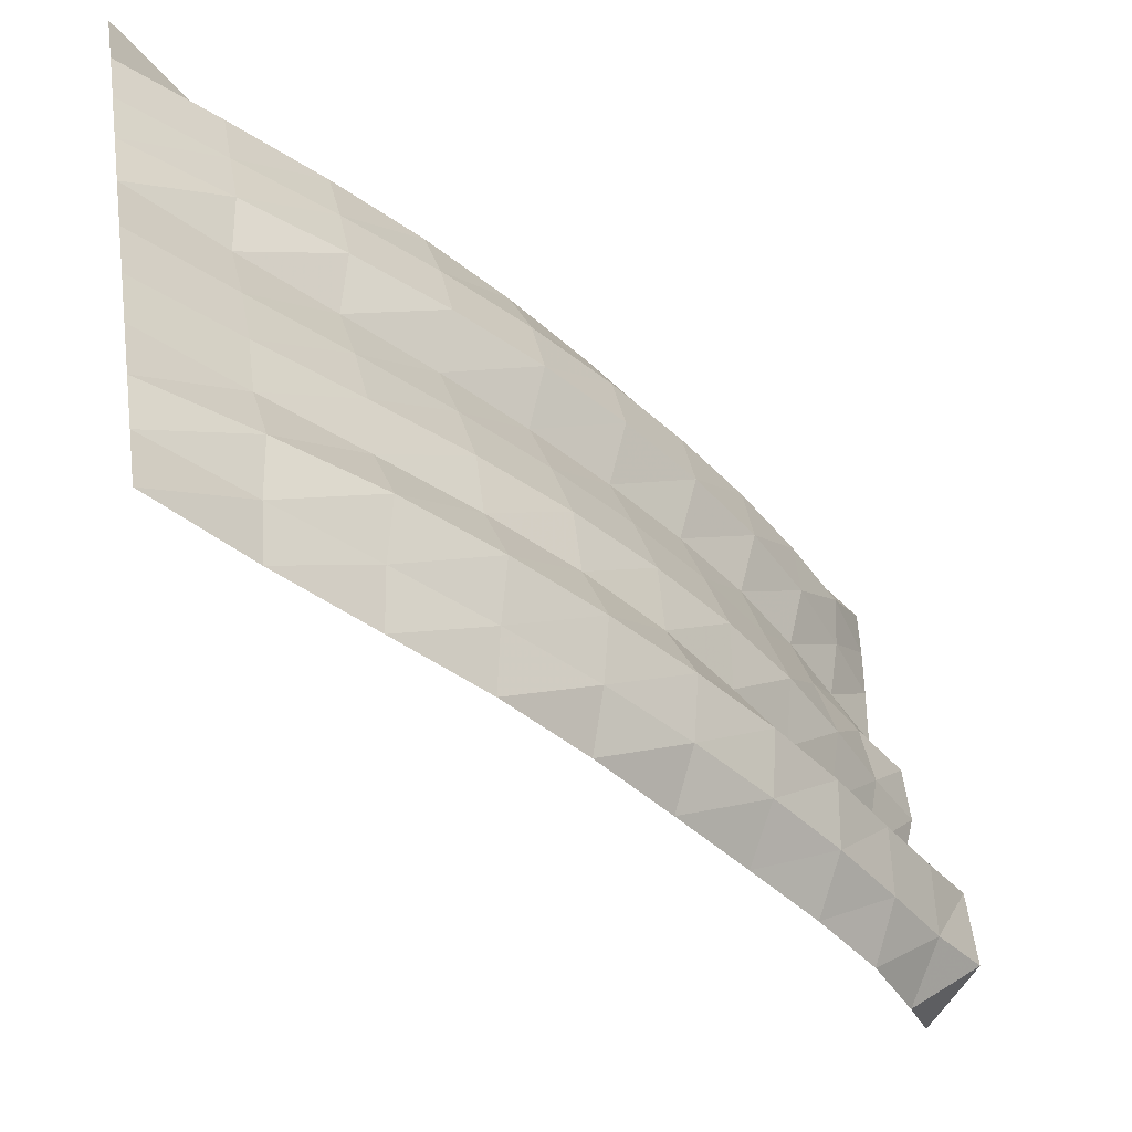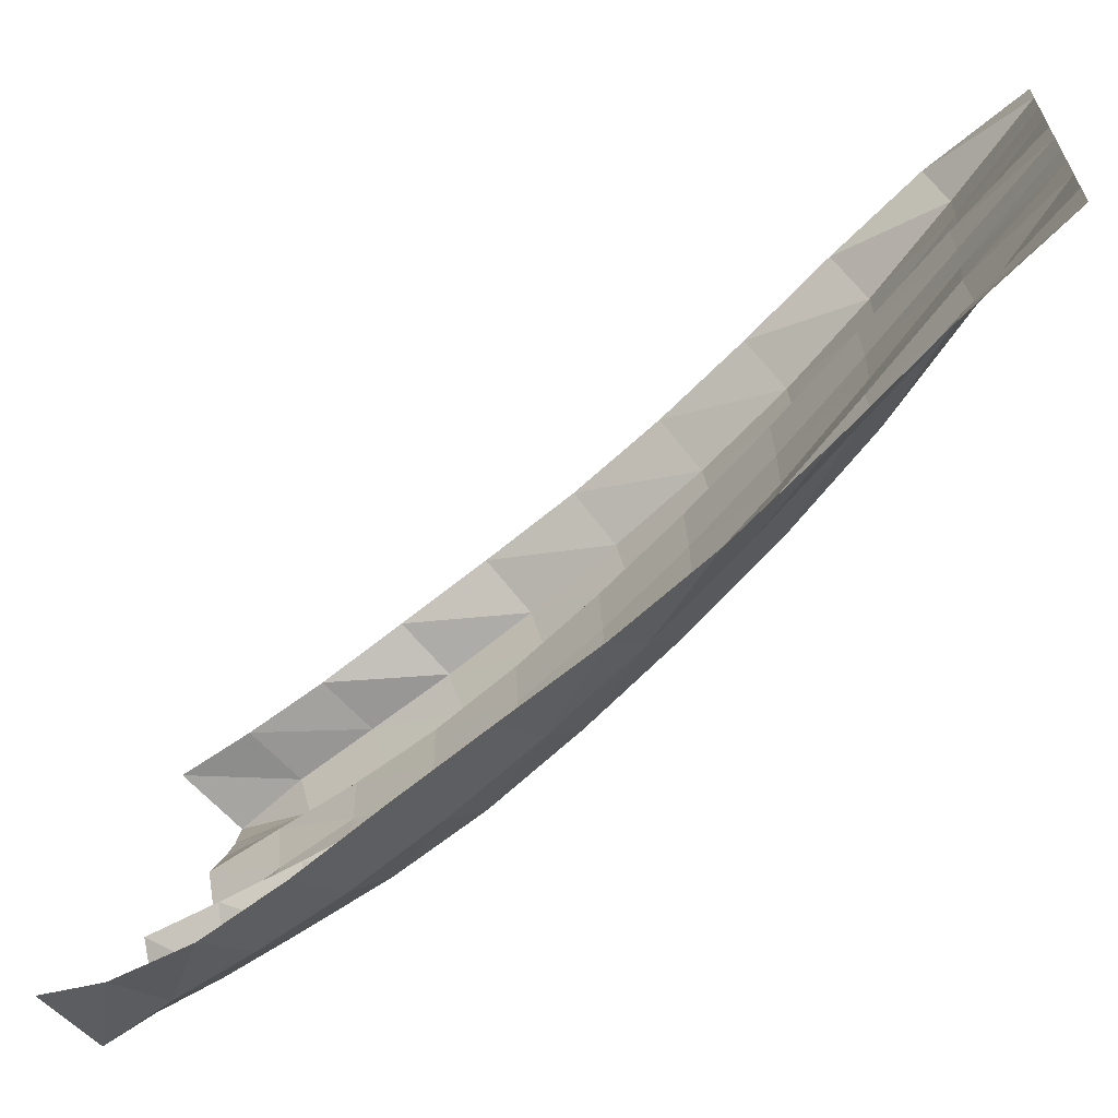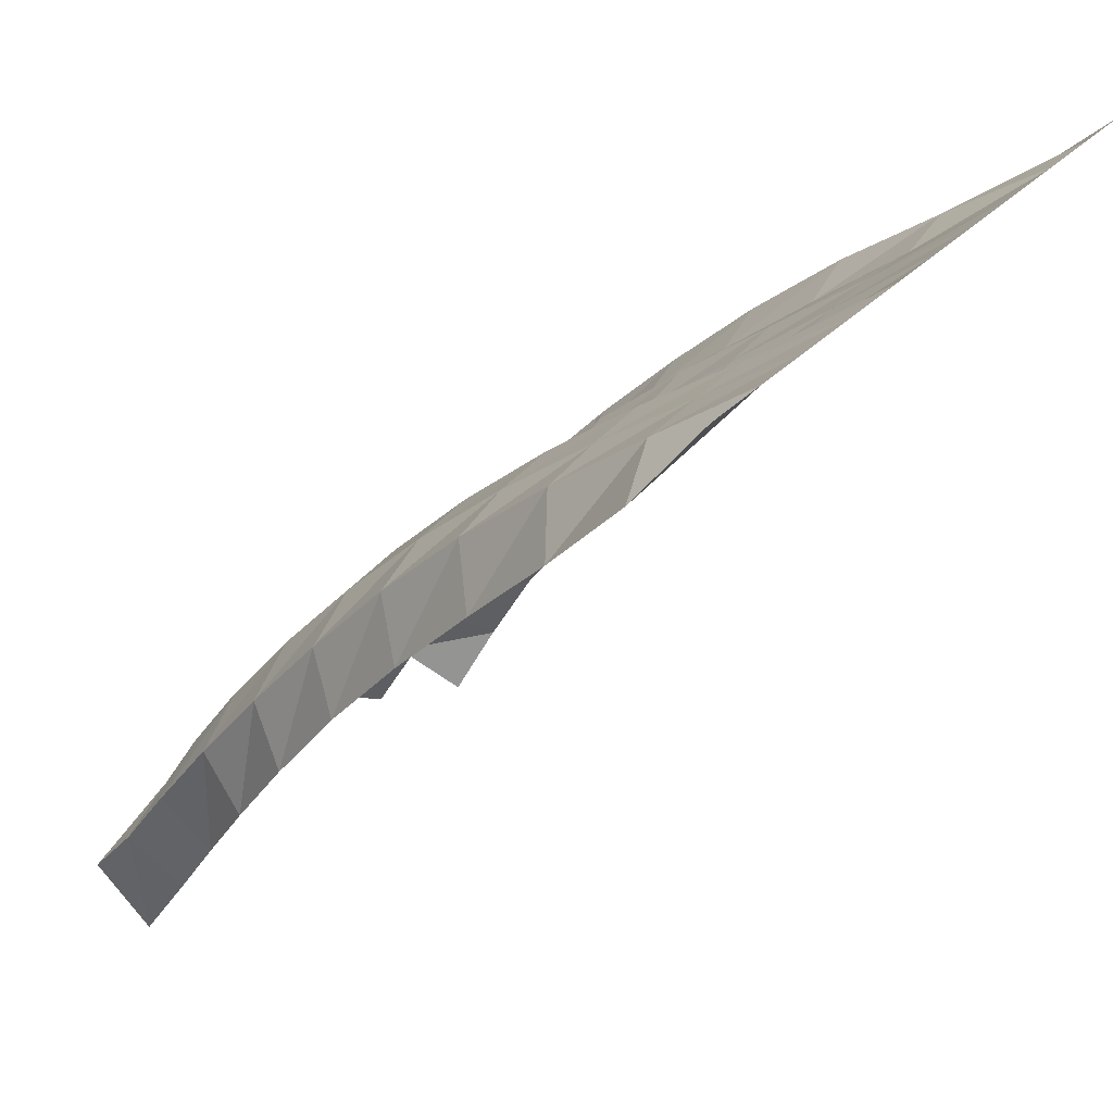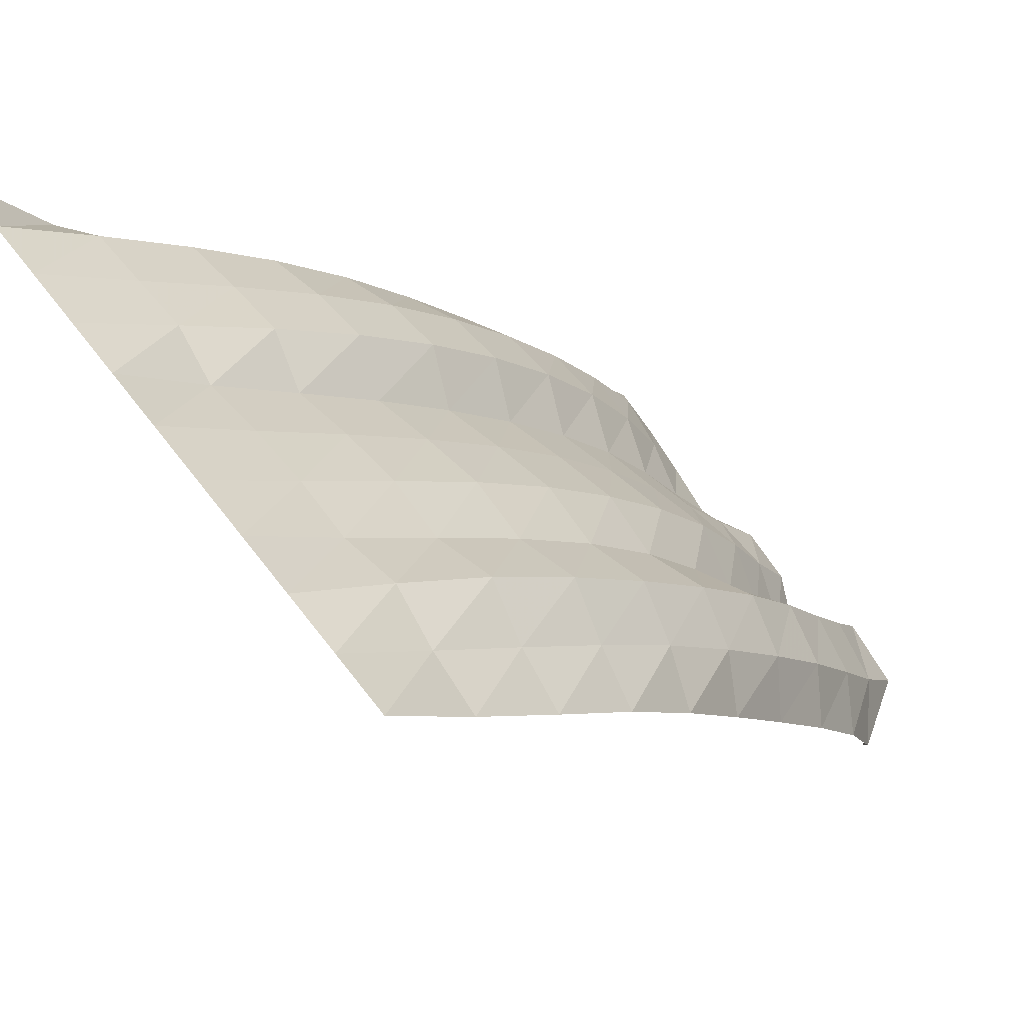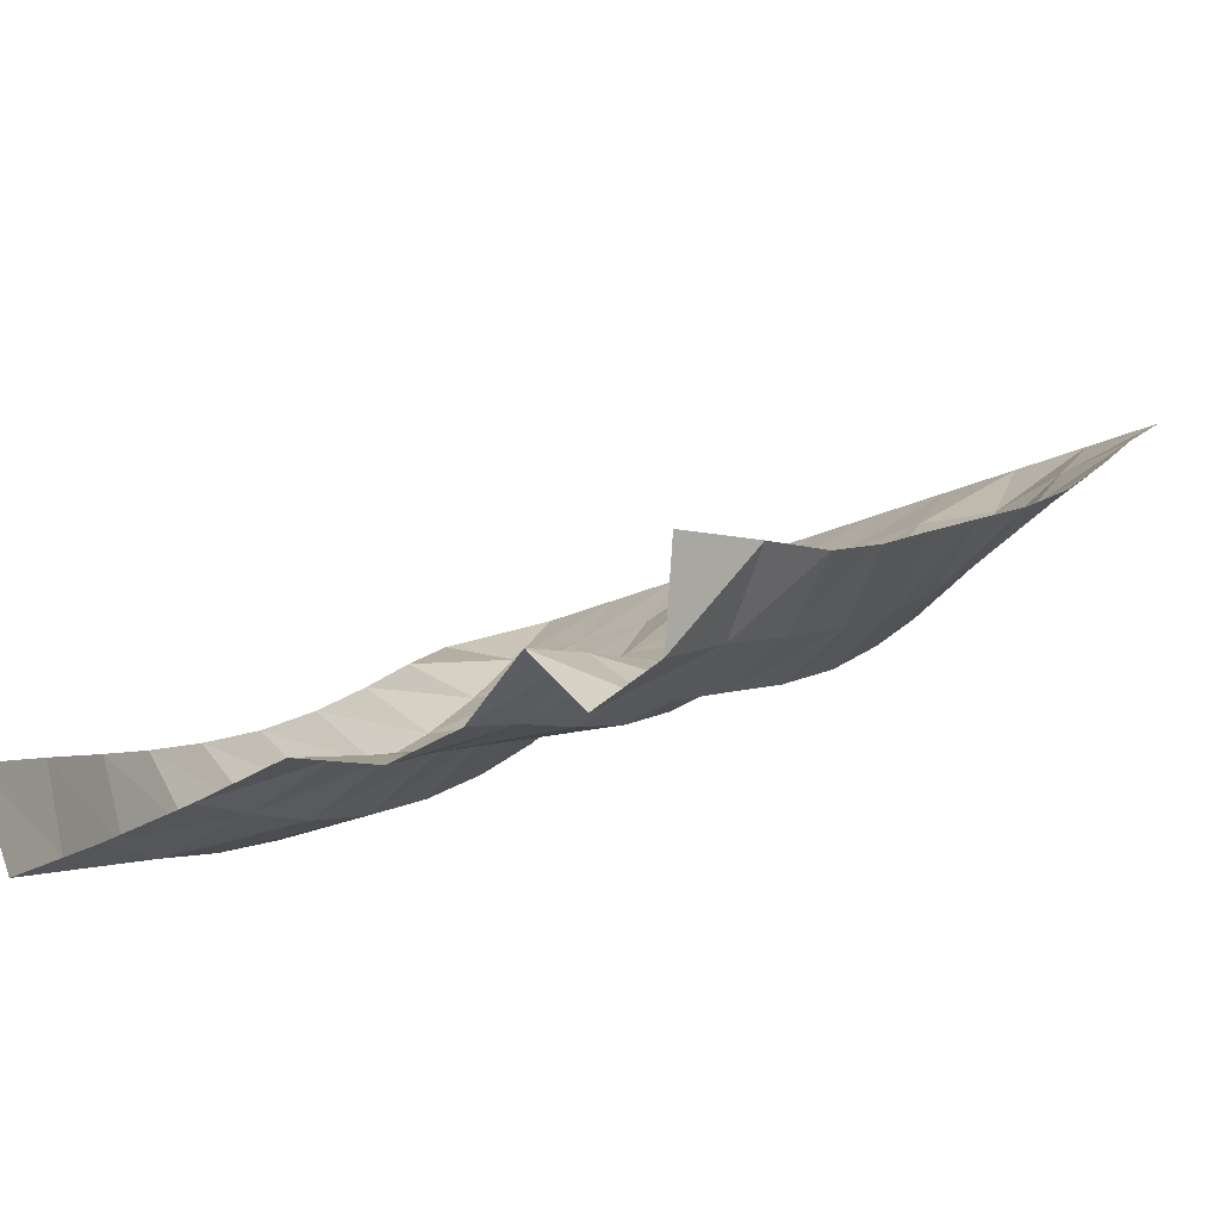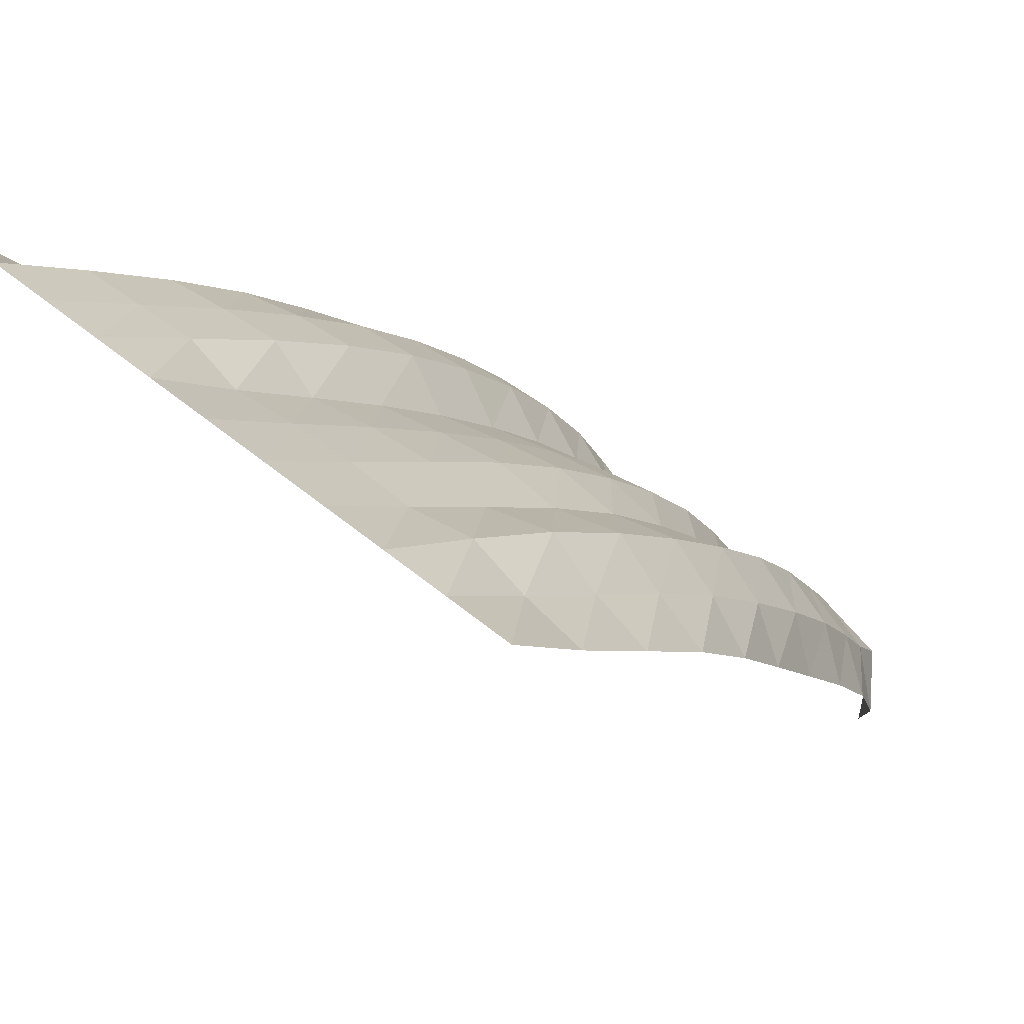
<metadata>
{"format":"obj","ext":"obj","renderer":"f3d","projection":"perspective","resolution":1024,"background":"white","views":[{"elev":39.6,"azim":-98.8,"up":"+Z"},{"elev":15.6,"azim":-84.5,"up":"+Y"},{"elev":30.9,"azim":124.1,"up":"+Z"},{"elev":53.3,"azim":-125.3,"up":"+Z"},{"elev":-37.9,"azim":-152.2,"up":"+Y"},{"elev":47.6,"azim":-136.4,"up":"+Z"}]}
</metadata>
<code>
v  4.3e-05  5.999  -0.001018
v  0.5001  5.998  -0.00161
v  1  5.998  -0.00141
v  1.5  5.998  -0.001572
v  2  5.998  -0.001533
v  2.5  5.998  -0.001541
v  3  5.998  -0.001577
v  3.5  5.998  -0.001378
v  4  5.998  -0.001415
v  4.5  5.998  -0.001386
v  5  5.999  -0.001154
v  0.03024  5.377  -0.6271
v  0.5216  5.342  -0.5714
v  0.999  5.281  -0.4877
v  1.497  5.327  -0.5493
v  2.005  5.316  -0.5354
v  2.508  5.328  -0.5435
v  3.008  5.36  -0.5689
v  3.495  5.297  -0.4874
v  3.987  5.308  -0.4993
v  4.497  5.316  -0.5132
v  4.926  5.453  -0.6955
v  0.05382  4.753  -1.21
v  0.5334  4.69  -1.117
v  0.993  4.59  -0.9815
v  1.493  4.665  -1.07
v  2.006  4.647  -1.041
v  2.518  4.676  -1.064
v  3.024  4.727  -1.107
v  3.489  4.617  -0.9664
v  3.986  4.632  -0.9896
v  4.492  4.66  -1.026
v  4.839  4.879  -1.296
v  0.09619  4.139  -1.8
v  0.5464  4.053  -1.663
v  0.9891  3.945  -1.51
v  1.491  4.025  -1.584
v  2.011  4.004  -1.542
v  2.528  4.052  -1.581
v  3.038  4.113  -1.635
v  3.49  3.968  -1.466
v  3.993  3.986  -1.494
v  4.497  4.038  -1.559
v  4.792  4.303  -1.86
v  0.1572  3.578  -2.415
v  0.5679  3.444  -2.223
v  1.002  3.343  -2.062
v  1.488  3.429  -2.111
v  2.014  3.403  -2.057
v  2.538  3.462  -2.103
v  3.053  3.531  -2.167
v  3.502  3.359  -1.991
v  4.012  3.376  -2.023
v  4.511  3.456  -2.121
v  4.77  3.746  -2.428
v  0.2292  3.065  -3.036
v  0.5899  2.878  -2.794
v  1.019  2.78  -2.62
v  1.487  2.896  -2.66
v  2.016  2.854  -2.586
v  2.545  2.917  -2.63
v  3.066  2.988  -2.702
v  3.522  2.799  -2.54
v  4.038  2.811  -2.578
v  4.528  2.915  -2.706
v  4.749  3.218  -3.016
v  0.2827  2.566  -3.637
v  0.6138  2.355  -3.368
v  1.042  2.262  -3.178
v  1.494  2.437  -3.23
v  2.016  2.359  -3.121
v  2.544  2.426  -3.164
v  3.07  2.488  -3.234
v  3.539  2.292  -3.1
v  4.06  2.293  -3.144
v  4.543  2.408  -3.292
v  4.709  2.73  -3.625
v  0.314  2.085  -4.208
v  0.6517  1.879  -3.935
v  1.089  1.81  -3.741
v  1.508  2.049  -3.803
v  2.01  1.925  -3.66
v  2.535  1.996  -3.699
v  3.062  2.042  -3.761
v  3.546  1.847  -3.663
v  4.074  1.827  -3.71
v  4.552  1.94  -3.868
v  4.616  2.28  -4.212
v  0.3541  1.663  -4.763
v  0.7103  1.464  -4.495
v  1.152  1.419  -4.293
v  1.534  1.71  -4.363
v  2.008  1.563  -4.201
v  2.527  1.614  -4.219
v  3.043  1.663  -4.286
v  3.536  1.476  -4.221
v  4.065  1.42  -4.26
v  4.551  1.517  -4.42
v  4.486  1.872  -4.757
v  0.4409  1.358  -5.316
v  0.7872  1.099  -5.02
v  1.239  1.062  -4.801
v  1.569  1.408  -4.895
v  2.024  1.253  -4.724
v  2.52  1.261  -4.704
v  3.018  1.337  -4.797
v  3.519  1.183  -4.766
v  4.036  1.07  -4.783
v  4.519  1.135  -4.931
v  4.422  1.506  -5.273
v  0.6586  1.155  -5.802
v  0.8777  0.7457  -5.471
v  1.367  0.7505  -5.26
v  1.635  1.13  -5.382
v  2.055  0.9476  -5.193
v  2.51  0.9163  -5.138
v  2.978  1.032  -5.268
v  3.498  0.9326  -5.274
v  3.989  0.8409  -5.306
v  4.48  0.7585  -5.361
v  4.436  1.167  -5.769
f 1 2 13
f 1 13 12
f 2 3 14
f 2 14 13
f 3 4 15
f 3 15 14
f 4 5 16
f 4 16 15
f 5 6 17
f 5 17 16
f 6 7 18
f 6 18 17
f 7 8 19
f 7 19 18
f 8 9 20
f 8 20 19
f 9 10 21
f 9 21 20
f 10 11 22
f 10 22 21
f 12 13 24
f 12 24 23
f 13 14 25
f 13 25 24
f 14 15 26
f 14 26 25
f 15 16 27
f 15 27 26
f 16 17 28
f 16 28 27
f 17 18 29
f 17 29 28
f 18 19 30
f 18 30 29
f 19 20 31
f 19 31 30
f 20 21 32
f 20 32 31
f 21 22 33
f 21 33 32
f 23 24 35
f 23 35 34
f 24 25 36
f 24 36 35
f 25 26 37
f 25 37 36
f 26 27 38
f 26 38 37
f 27 28 39
f 27 39 38
f 28 29 40
f 28 40 39
f 29 30 41
f 29 41 40
f 30 31 42
f 30 42 41
f 31 32 43
f 31 43 42
f 32 33 44
f 32 44 43
f 34 35 46
f 34 46 45
f 35 36 47
f 35 47 46
f 36 37 48
f 36 48 47
f 37 38 49
f 37 49 48
f 38 39 50
f 38 50 49
f 39 40 51
f 39 51 50
f 40 41 52
f 40 52 51
f 41 42 53
f 41 53 52
f 42 43 54
f 42 54 53
f 43 44 55
f 43 55 54
f 45 46 57
f 45 57 56
f 46 47 58
f 46 58 57
f 47 48 59
f 47 59 58
f 48 49 60
f 48 60 59
f 49 50 61
f 49 61 60
f 50 51 62
f 50 62 61
f 51 52 63
f 51 63 62
f 52 53 64
f 52 64 63
f 53 54 65
f 53 65 64
f 54 55 66
f 54 66 65
f 56 57 68
f 56 68 67
f 57 58 69
f 57 69 68
f 58 59 70
f 58 70 69
f 59 60 71
f 59 71 70
f 60 61 72
f 60 72 71
f 61 62 73
f 61 73 72
f 62 63 74
f 62 74 73
f 63 64 75
f 63 75 74
f 64 65 76
f 64 76 75
f 65 66 77
f 65 77 76
f 67 68 79
f 67 79 78
f 68 69 80
f 68 80 79
f 69 70 81
f 69 81 80
f 70 71 82
f 70 82 81
f 71 72 83
f 71 83 82
f 72 73 84
f 72 84 83
f 73 74 85
f 73 85 84
f 74 75 86
f 74 86 85
f 75 76 87
f 75 87 86
f 76 77 88
f 76 88 87
f 78 79 90
f 78 90 89
f 79 80 91
f 79 91 90
f 80 81 92
f 80 92 91
f 81 82 93
f 81 93 92
f 82 83 94
f 82 94 93
f 83 84 95
f 83 95 94
f 84 85 96
f 84 96 95
f 85 86 97
f 85 97 96
f 86 87 98
f 86 98 97
f 87 88 99
f 87 99 98
f 89 90 101
f 89 101 100
f 90 91 102
f 90 102 101
f 91 92 103
f 91 103 102
f 92 93 104
f 92 104 103
f 93 94 105
f 93 105 104
f 94 95 106
f 94 106 105
f 95 96 107
f 95 107 106
f 96 97 108
f 96 108 107
f 97 98 109
f 97 109 108
f 98 99 110
f 98 110 109
f 100 101 112
f 100 112 111
f 101 102 113
f 101 113 112
f 102 103 114
f 102 114 113
f 103 104 115
f 103 115 114
f 104 105 116
f 104 116 115
f 105 106 117
f 105 117 116
f 106 107 118
f 106 118 117
f 107 108 119
f 107 119 118
f 108 109 120
f 108 120 119
f 109 110 121
f 109 121 120

</code>
